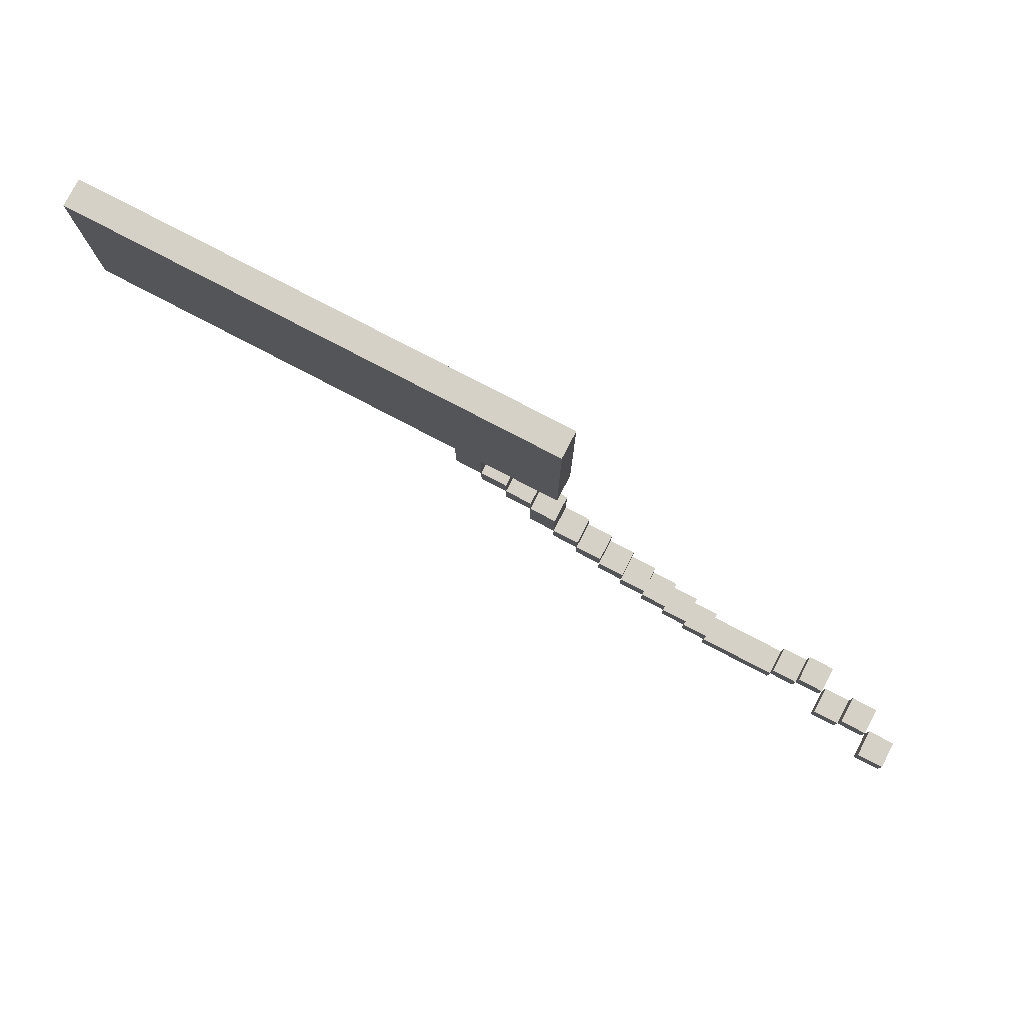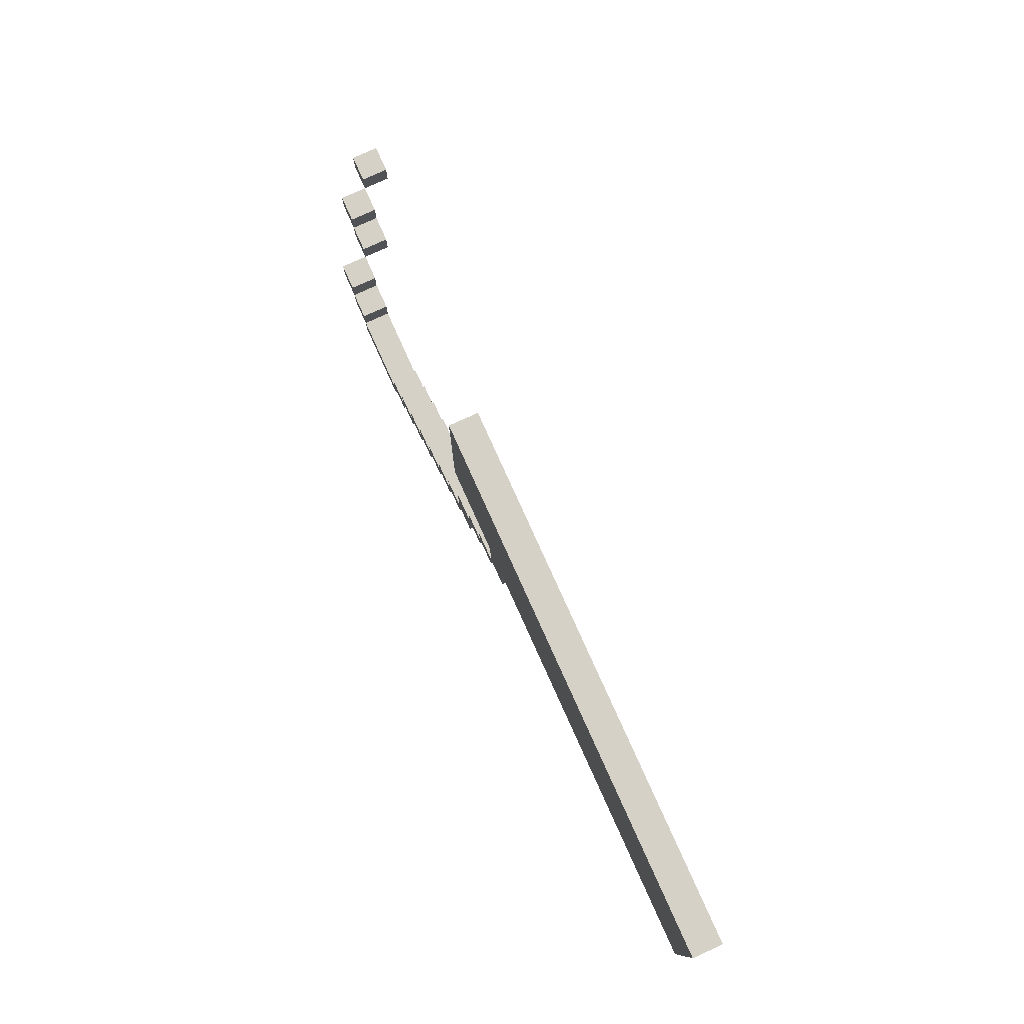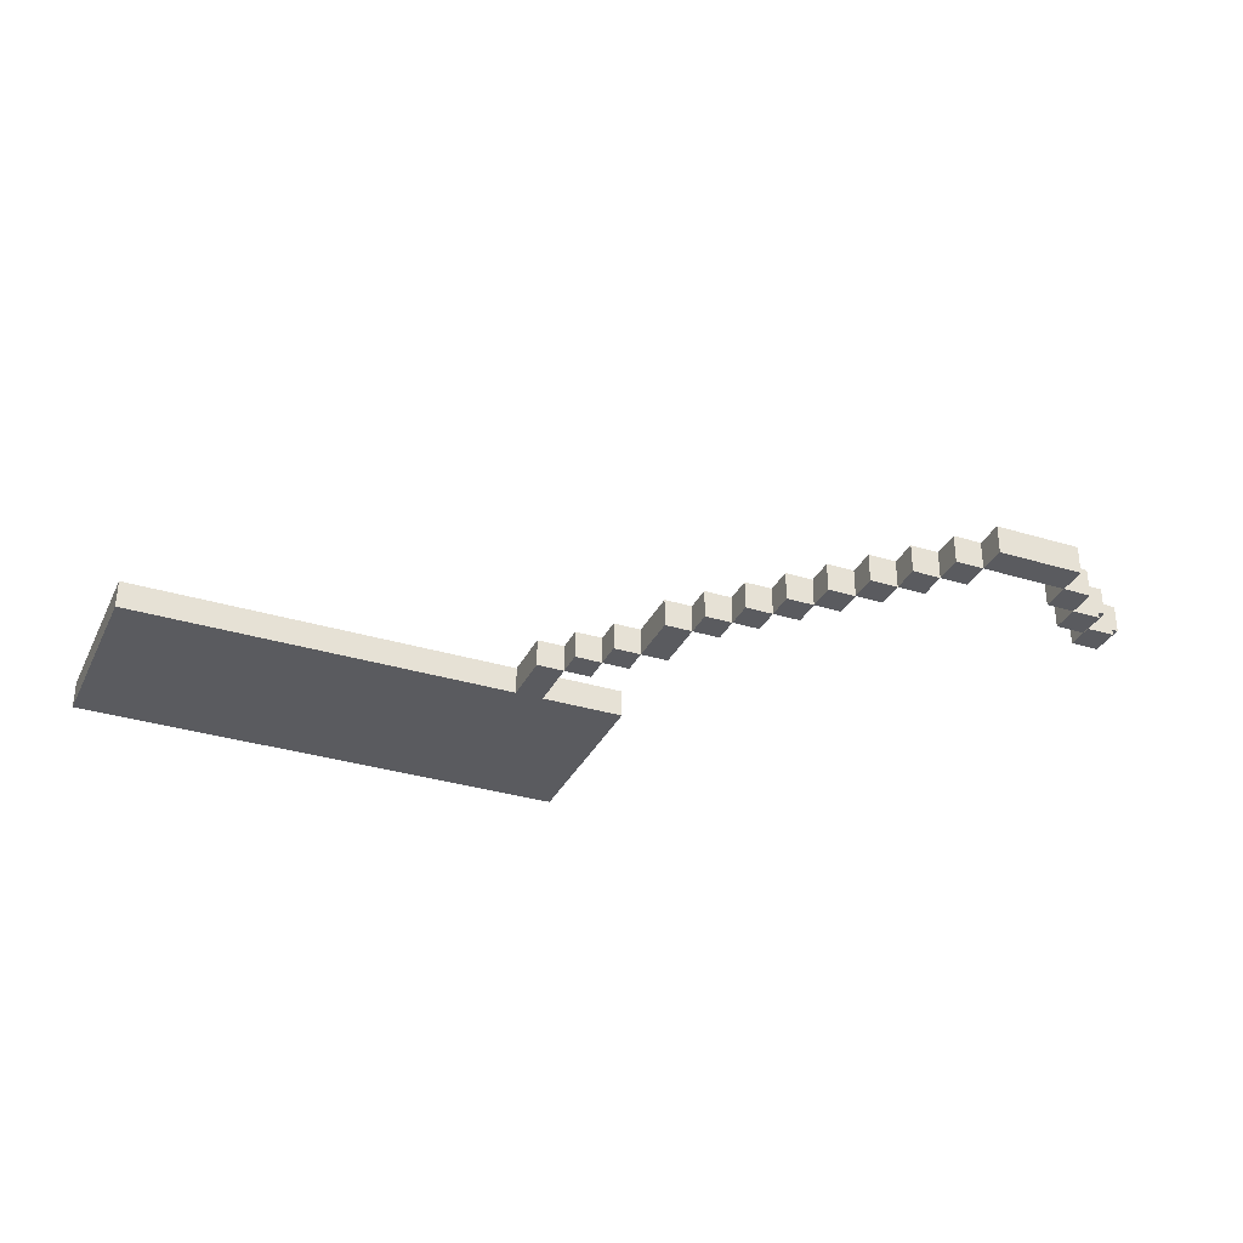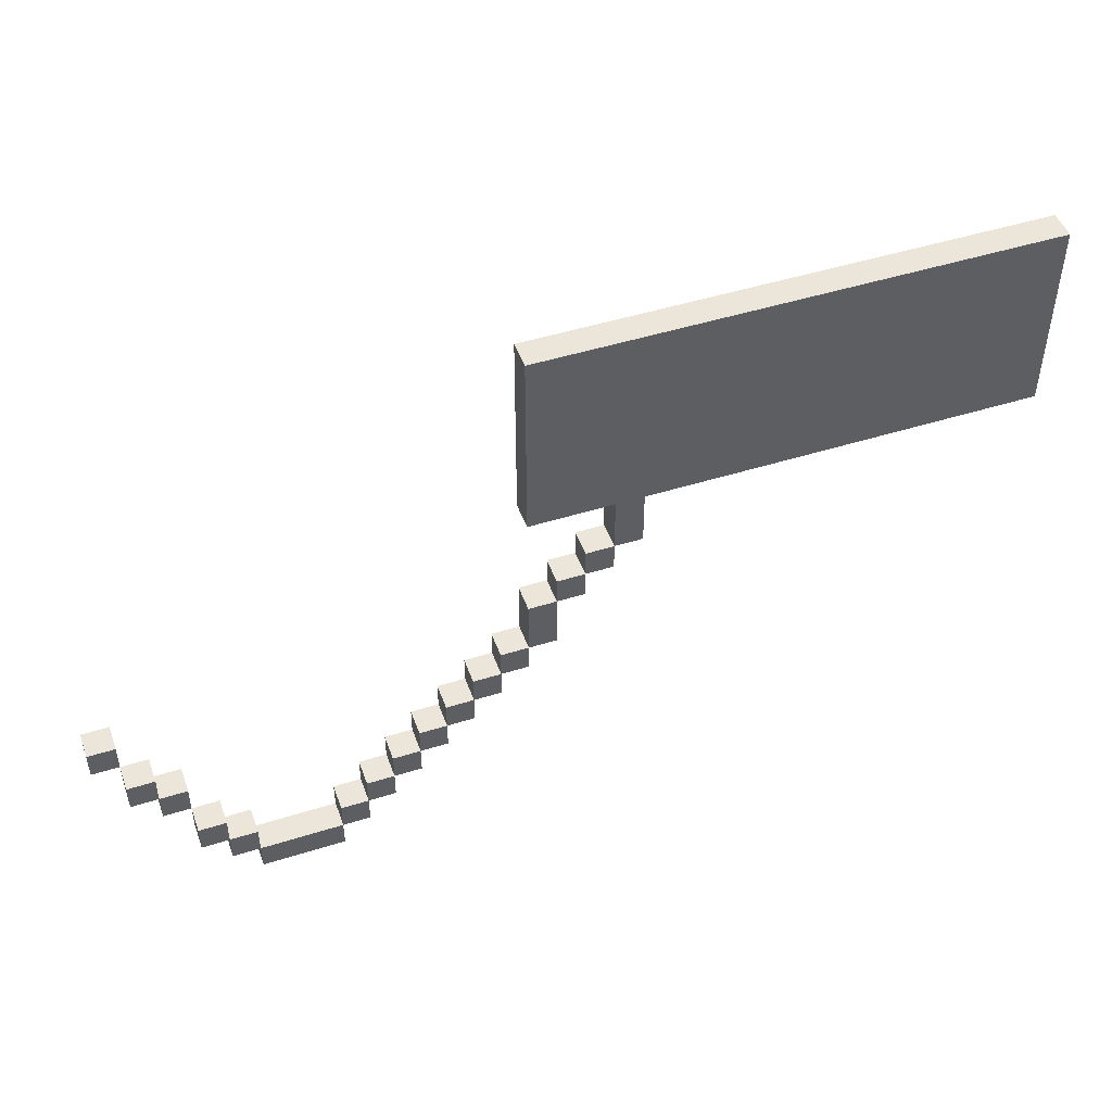
<metadata>
{"format":"obj","ext":"obj","renderer":"f3d","projection":"perspective","resolution":1024,"background":"white","views":[{"elev":79.5,"azim":-152.5,"up":"+Z"},{"elev":79.1,"azim":65.7,"up":"+Z"},{"elev":-32.9,"azim":157.0,"up":"+Y"},{"elev":48.0,"azim":-19.4,"up":"+Z"}]}
</metadata>
<code>
o Keyboard
v 1.9 2.5 -6.4
v 1.9 2.5 -6.3
v 1.9 2.6 -6.4
v 1.9 2.6 -6.3
v 2 2.4 -6.5
v 2 2.4 -6.4
v 2 2.5 -6.5
v 2 2.5 -6.4
v 2.1 2.4 -6.6
v 2.1 2.4 -6.5
v 2.1 2.5 -6.6
v 2.1 2.5 -6.5
v 2.2 2.3 -6.7
v 2.2 2.3 -6.6
v 2.2 2.4 -6.7
v 2.2 2.4 -6.6
v 2.3 2.3 -6.8
v 2.3 2.3 -6.7
v 2.3 2.4 -6.8
v 2.3 2.4 -6.7
v 2.4 2.3 -6.9
v 2.4 2.3 -6.8
v 2.4 2.4 -6.9
v 2.4 2.4 -6.8
v 2.7 2.3 -6.8
v 2.7 2.3 -6.7
v 2.7 2.4 -6.8
v 2.7 2.4 -6.7
v 2.8 2.3 -6.7
v 2.8 2.3 -6.6
v 2.8 2.4 -6.7
v 2.8 2.4 -6.6
v 2.9 2.3 -6.6
v 2.9 2.3 -6.5
v 2.9 2.4 -6.6
v 2.9 2.4 -6.5
v 3 2.3 -6.5
v 3 2.3 -6.4
v 3 2.4 -6.5
v 3 2.4 -6.4
v 3.1 2.3 -6.4
v 3.1 2.3 -6.3
v 3.1 2.4 -6.4
v 3.1 2.4 -6.3
v 3.2 2.3 -6.3
v 3.2 2.3 -6.2
v 3.2 2.4 -6.3
v 3.2 2.4 -6.2
v 3.3 2.3 -6.2
v 3.3 2.3 -6.1
v 3.3 2.4 -6.2
v 3.3 2.4 -6.1
v 3.4 2.3 -6.1
v 3.4 2.3 -5.9
v 3.4 2.3 -5.5
v 3.4 2.3 -4.8
v 3.4 2.4 -6.1
v 3.4 2.4 -5.9
v 3.4 2.4 -5.5
v 3.4 2.4 -4.8
v 3.5 2.3 -5.9
v 3.5 2.3 -5.8
v 3.5 2.4 -5.9
v 3.5 2.4 -5.8
v 3.6 2.3 -5.8
v 3.6 2.3 -5.7
v 3.6 2.4 -5.8
v 3.6 2.4 -5.7
v 3.7 2.3 -5.7
v 3.7 2.3 -5.5
v 3.7 2.4 -5.7
v 3.7 2.4 -5.5
v 2 2.5 -6.4
v 2 2.5 -6.3
v 2 2.6 -6.4
v 2 2.6 -6.3
v 2.1 2.4 -6.5
v 2.1 2.4 -6.4
v 2.1 2.5 -6.5
v 2.1 2.5 -6.4
v 2.2 2.4 -6.6
v 2.2 2.4 -6.5
v 2.2 2.5 -6.6
v 2.2 2.5 -6.5
v 2.3 2.3 -6.7
v 2.3 2.3 -6.6
v 2.3 2.4 -6.7
v 2.3 2.4 -6.6
v 2.4 2.3 -6.8
v 2.4 2.3 -6.7
v 2.4 2.4 -6.8
v 2.4 2.4 -6.7
v 2.7 2.3 -6.9
v 2.7 2.3 -6.8
v 2.7 2.4 -6.9
v 2.7 2.4 -6.8
v 2.8 2.3 -6.8
v 2.8 2.3 -6.7
v 2.8 2.4 -6.8
v 2.8 2.4 -6.7
v 2.9 2.3 -6.7
v 2.9 2.3 -6.6
v 2.9 2.4 -6.7
v 2.9 2.4 -6.6
v 3 2.3 -6.6
v 3 2.3 -6.5
v 3 2.4 -6.6
v 3 2.4 -6.5
v 3.1 2.3 -6.5
v 3.1 2.3 -6.4
v 3.1 2.4 -6.5
v 3.1 2.4 -6.4
v 3.2 2.3 -6.4
v 3.2 2.3 -6.3
v 3.2 2.4 -6.4
v 3.2 2.4 -6.3
v 3.3 2.3 -6.3
v 3.3 2.3 -6.2
v 3.3 2.4 -6.3
v 3.3 2.4 -6.2
v 3.4 2.3 -6.2
v 3.4 2.3 -6.1
v 3.4 2.4 -6.2
v 3.4 2.4 -6.1
v 3.5 2.3 -6.1
v 3.5 2.3 -5.9
v 3.5 2.4 -6.1
v 3.5 2.4 -5.9
v 3.6 2.3 -5.9
v 3.6 2.3 -5.8
v 3.6 2.4 -5.9
v 3.6 2.4 -5.8
v 3.7 2.3 -5.8
v 3.7 2.3 -5.7
v 3.7 2.4 -5.8
v 3.7 2.4 -5.7
v 3.8 2.3 -5.7
v 3.8 2.3 -5.5
v 3.8 2.4 -5.7
v 3.8 2.4 -5.5
v 5.2 2.3 -5.5
v 5.2 2.3 -4.8
v 5.2 2.4 -5.5
v 5.2 2.4 -4.8
v 2.4 2.3 -6.9
v 2.4 2.4 -6.9
v 2.7 2.3 -6.9
v 2.7 2.4 -6.9
v 2.3 2.3 -6.8
v 2.3 2.4 -6.8
v 2.4 2.3 -6.8
v 2.4 2.4 -6.8
v 2.7 2.3 -6.8
v 2.7 2.4 -6.8
v 2.8 2.3 -6.8
v 2.8 2.4 -6.8
v 2.2 2.3 -6.7
v 2.2 2.4 -6.7
v 2.3 2.3 -6.7
v 2.3 2.4 -6.7
v 2.8 2.3 -6.7
v 2.8 2.4 -6.7
v 2.9 2.3 -6.7
v 2.9 2.4 -6.7
v 2.1 2.4 -6.6
v 2.1 2.5 -6.6
v 2.2 2.4 -6.6
v 2.2 2.5 -6.6
v 2.9 2.3 -6.6
v 2.9 2.4 -6.6
v 3 2.3 -6.6
v 3 2.4 -6.6
v 2 2.4 -6.5
v 2 2.5 -6.5
v 2.1 2.4 -6.5
v 2.1 2.5 -6.5
v 3 2.3 -6.5
v 3 2.4 -6.5
v 3.1 2.3 -6.5
v 3.1 2.4 -6.5
v 1.9 2.5 -6.4
v 1.9 2.6 -6.4
v 2 2.5 -6.4
v 2 2.6 -6.4
v 3.1 2.3 -6.4
v 3.1 2.4 -6.4
v 3.2 2.3 -6.4
v 3.2 2.4 -6.4
v 3.2 2.3 -6.3
v 3.2 2.4 -6.3
v 3.3 2.3 -6.3
v 3.3 2.4 -6.3
v 3.3 2.3 -6.2
v 3.3 2.4 -6.2
v 3.4 2.3 -6.2
v 3.4 2.4 -6.2
v 3.4 2.3 -6.1
v 3.4 2.4 -6.1
v 3.5 2.3 -6.1
v 3.5 2.4 -6.1
v 3.5 2.3 -5.9
v 3.5 2.4 -5.9
v 3.6 2.3 -5.9
v 3.6 2.4 -5.9
v 3.6 2.3 -5.8
v 3.6 2.4 -5.8
v 3.7 2.3 -5.8
v 3.7 2.4 -5.8
v 3.7 2.3 -5.7
v 3.7 2.4 -5.7
v 3.8 2.3 -5.7
v 3.8 2.4 -5.7
v 3.4 2.3 -5.5
v 3.4 2.4 -5.5
v 3.7 2.3 -5.5
v 3.7 2.4 -5.5
v 3.8 2.3 -5.5
v 3.8 2.4 -5.5
v 5.2 2.3 -5.5
v 5.2 2.4 -5.5
v 2.4 2.3 -6.8
v 2.4 2.4 -6.8
v 2.7 2.3 -6.8
v 2.7 2.4 -6.8
v 2.3 2.3 -6.7
v 2.3 2.4 -6.7
v 2.4 2.3 -6.7
v 2.4 2.4 -6.7
v 2.7 2.3 -6.7
v 2.7 2.4 -6.7
v 2.8 2.3 -6.7
v 2.8 2.4 -6.7
v 2.2 2.3 -6.6
v 2.2 2.4 -6.6
v 2.3 2.3 -6.6
v 2.3 2.4 -6.6
v 2.8 2.3 -6.6
v 2.8 2.4 -6.6
v 2.9 2.3 -6.6
v 2.9 2.4 -6.6
v 2.1 2.4 -6.5
v 2.1 2.5 -6.5
v 2.2 2.4 -6.5
v 2.2 2.5 -6.5
v 2.9 2.3 -6.5
v 2.9 2.4 -6.5
v 3 2.3 -6.5
v 3 2.4 -6.5
v 2 2.4 -6.4
v 2 2.5 -6.4
v 2.1 2.4 -6.4
v 2.1 2.5 -6.4
v 3 2.3 -6.4
v 3 2.4 -6.4
v 3.1 2.3 -6.4
v 3.1 2.4 -6.4
v 1.9 2.5 -6.3
v 1.9 2.6 -6.3
v 2 2.5 -6.3
v 2 2.6 -6.3
v 3.1 2.3 -6.3
v 3.1 2.4 -6.3
v 3.2 2.3 -6.3
v 3.2 2.4 -6.3
v 3.2 2.3 -6.2
v 3.2 2.4 -6.2
v 3.3 2.3 -6.2
v 3.3 2.4 -6.2
v 3.3 2.3 -6.1
v 3.3 2.4 -6.1
v 3.4 2.3 -6.1
v 3.4 2.4 -6.1
v 3.4 2.3 -5.9
v 3.4 2.4 -5.9
v 3.5 2.3 -5.9
v 3.5 2.4 -5.9
v 3.5 2.3 -5.8
v 3.5 2.4 -5.8
v 3.6 2.3 -5.8
v 3.6 2.4 -5.8
v 3.6 2.3 -5.7
v 3.6 2.4 -5.7
v 3.7 2.3 -5.7
v 3.7 2.4 -5.7
v 3.4 2.3 -4.8
v 3.4 2.4 -4.8
v 5.2 2.3 -4.8
v 5.2 2.4 -4.8
v 2.4 2.3 -6.9
v 2.7 2.3 -6.9
v 2.3 2.3 -6.8
v 2.4 2.3 -6.8
v 2.7 2.3 -6.8
v 2.8 2.3 -6.8
v 2.2 2.3 -6.7
v 2.3 2.3 -6.7
v 2.4 2.3 -6.7
v 2.7 2.3 -6.7
v 2.8 2.3 -6.7
v 2.9 2.3 -6.7
v 2.2 2.3 -6.6
v 2.3 2.3 -6.6
v 2.8 2.3 -6.6
v 2.9 2.3 -6.6
v 3 2.3 -6.6
v 2.9 2.3 -6.5
v 3 2.3 -6.5
v 3.1 2.3 -6.5
v 3 2.3 -6.4
v 3.1 2.3 -6.4
v 3.2 2.3 -6.4
v 3.1 2.3 -6.3
v 3.2 2.3 -6.3
v 3.3 2.3 -6.3
v 3.2 2.3 -6.2
v 3.3 2.3 -6.2
v 3.4 2.3 -6.2
v 3.3 2.3 -6.1
v 3.4 2.3 -6.1
v 3.5 2.3 -6.1
v 3.4 2.3 -5.9
v 3.5 2.3 -5.9
v 3.6 2.3 -5.9
v 3.5 2.3 -5.8
v 3.6 2.3 -5.8
v 3.7 2.3 -5.8
v 3.6 2.3 -5.7
v 3.7 2.3 -5.7
v 3.8 2.3 -5.7
v 3.4 2.3 -5.5
v 3.7 2.3 -5.5
v 3.8 2.3 -5.5
v 5.2 2.3 -5.5
v 3.5 2.3 -5.4
v 3.8 2.3 -5.4
v 3.9 2.3 -5.4
v 4.2 2.3 -5.4
v 4.3 2.3 -5.4
v 5.1 2.3 -5.4
v 3.9 2.3 -5.2
v 4.2 2.3 -5.2
v 4 2.3 -5.1
v 4.1 2.3 -5.1
v 3.9 2.3 -5
v 4 2.3 -5
v 4.1 2.3 -5
v 4.2 2.3 -5
v 4.3 2.3 -5
v 4.5 2.3 -5
v 4.9 2.3 -5
v 5.1 2.3 -5
v 3.5 2.3 -4.9
v 3.8 2.3 -4.9
v 3.9 2.3 -4.9
v 4.2 2.3 -4.9
v 4.5 2.3 -4.9
v 4.9 2.3 -4.9
v 3.4 2.3 -4.8
v 5.2 2.3 -4.8
v 2.1 2.4 -6.6
v 2.2 2.4 -6.6
v 2 2.4 -6.5
v 2.1 2.4 -6.5
v 2.2 2.4 -6.5
v 2 2.4 -6.4
v 2.1 2.4 -6.4
v 1.9 2.5 -6.4
v 2 2.5 -6.4
v 1.9 2.5 -6.3
v 2 2.5 -6.3
v 2.4 2.4 -6.9
v 2.7 2.4 -6.9
v 2.3 2.4 -6.8
v 2.4 2.4 -6.8
v 2.7 2.4 -6.8
v 2.8 2.4 -6.8
v 2.2 2.4 -6.7
v 2.3 2.4 -6.7
v 2.4 2.4 -6.7
v 2.7 2.4 -6.7
v 2.8 2.4 -6.7
v 2.9 2.4 -6.7
v 2.2 2.4 -6.6
v 2.3 2.4 -6.6
v 2.8 2.4 -6.6
v 2.9 2.4 -6.6
v 3 2.4 -6.6
v 2.9 2.4 -6.5
v 3 2.4 -6.5
v 3.1 2.4 -6.5
v 3 2.4 -6.4
v 3.1 2.4 -6.4
v 3.2 2.4 -6.4
v 3.1 2.4 -6.3
v 3.2 2.4 -6.3
v 3.3 2.4 -6.3
v 3.2 2.4 -6.2
v 3.3 2.4 -6.2
v 3.4 2.4 -6.2
v 3.3 2.4 -6.1
v 3.4 2.4 -6.1
v 3.5 2.4 -6.1
v 3.4 2.4 -5.9
v 3.5 2.4 -5.9
v 3.6 2.4 -5.9
v 3.5 2.4 -5.8
v 3.6 2.4 -5.8
v 3.7 2.4 -5.8
v 3.6 2.4 -5.7
v 3.7 2.4 -5.7
v 3.8 2.4 -5.7
v 3.4 2.4 -5.5
v 3.7 2.4 -5.5
v 3.8 2.4 -5.5
v 5.2 2.4 -5.5
v 3.5 2.4 -5.4
v 3.8 2.4 -5.4
v 3.9 2.4 -5.4
v 4.2 2.4 -5.4
v 4.3 2.4 -5.4
v 5.1 2.4 -5.4
v 3.9 2.4 -5.2
v 4.2 2.4 -5.2
v 4 2.4 -5.1
v 4.1 2.4 -5.1
v 3.9 2.4 -5
v 4 2.4 -5
v 4.1 2.4 -5
v 4.2 2.4 -5
v 4.3 2.4 -5
v 4.5 2.4 -5
v 4.9 2.4 -5
v 5.1 2.4 -5
v 3.5 2.4 -4.9
v 3.8 2.4 -4.9
v 3.9 2.4 -4.9
v 4.2 2.4 -4.9
v 4.5 2.4 -4.9
v 4.9 2.4 -4.9
v 3.4 2.4 -4.8
v 5.2 2.4 -4.8
v 2.1 2.5 -6.6
v 2.2 2.5 -6.6
v 2 2.5 -6.5
v 2.1 2.5 -6.5
v 2.2 2.5 -6.5
v 2 2.5 -6.4
v 2.1 2.5 -6.4
v 1.9 2.6 -6.4
v 2 2.6 -6.4
v 1.9 2.6 -6.3
v 2 2.6 -6.3
f 1 2 3
f 3 2 4
f 5 6 7
f 7 6 8
f 9 10 11
f 11 10 12
f 13 14 15
f 15 14 16
f 17 18 19
f 19 18 20
f 21 22 23
f 23 22 24
f 25 26 27
f 27 26 28
f 29 30 31
f 31 30 32
f 33 34 35
f 35 34 36
f 37 38 39
f 39 38 40
f 41 42 43
f 43 42 44
f 45 46 47
f 47 46 48
f 49 50 51
f 51 50 52
f 53 54 57
f 57 54 58
f 55 56 59
f 59 56 60
f 61 62 63
f 63 62 64
f 65 66 67
f 67 66 68
f 69 70 71
f 71 70 72
f 75 74 73
f 76 74 75
f 79 78 77
f 80 78 79
f 83 82 81
f 84 82 83
f 87 86 85
f 88 86 87
f 91 90 89
f 92 90 91
f 95 94 93
f 96 94 95
f 99 98 97
f 100 98 99
f 103 102 101
f 104 102 103
f 107 106 105
f 108 106 107
f 111 110 109
f 112 110 111
f 115 114 113
f 116 114 115
f 119 118 117
f 120 118 119
f 123 122 121
f 124 122 123
f 127 126 125
f 128 126 127
f 131 130 129
f 132 130 131
f 135 134 133
f 136 134 135
f 139 138 137
f 140 138 139
f 143 142 141
f 144 142 143
f 145 146 147
f 147 146 148
f 149 150 151
f 151 150 152
f 153 154 155
f 155 154 156
f 157 158 159
f 159 158 160
f 161 162 163
f 163 162 164
f 165 166 167
f 167 166 168
f 169 170 171
f 171 170 172
f 173 174 175
f 175 174 176
f 177 178 179
f 179 178 180
f 181 182 183
f 183 182 184
f 185 186 187
f 187 186 188
f 189 190 191
f 191 190 192
f 193 194 195
f 195 194 196
f 197 198 199
f 199 198 200
f 201 202 203
f 203 202 204
f 205 206 207
f 207 206 208
f 209 210 211
f 211 210 212
f 213 214 215
f 215 214 216
f 217 218 219
f 219 218 220
f 223 222 221
f 224 222 223
f 227 226 225
f 228 226 227
f 231 230 229
f 232 230 231
f 235 234 233
f 236 234 235
f 239 238 237
f 240 238 239
f 243 242 241
f 244 242 243
f 247 246 245
f 248 246 247
f 251 250 249
f 252 250 251
f 255 254 253
f 256 254 255
f 259 258 257
f 260 258 259
f 263 262 261
f 264 262 263
f 267 266 265
f 268 266 267
f 271 270 269
f 272 270 271
f 275 274 273
f 276 274 275
f 279 278 277
f 280 278 279
f 283 282 281
f 284 282 283
f 287 286 285
f 288 286 287
f 289 290 292
f 292 290 293
f 291 292 296
f 296 292 297
f 293 294 298
f 298 294 299
f 295 296 301
f 301 296 302
f 299 300 303
f 303 300 304
f 304 305 306
f 306 305 307
f 307 308 309
f 309 308 310
f 310 311 312
f 312 311 313
f 313 314 315
f 315 314 316
f 316 317 318
f 318 317 319
f 319 320 321
f 321 320 322
f 322 323 324
f 324 323 325
f 325 326 327
f 327 326 328
f 328 329 331
f 331 329 332
f 330 331 334
f 332 333 334
f 331 332 334
f 334 333 335
f 335 333 336
f 336 333 337
f 337 333 338
f 338 333 339
f 335 336 340
f 336 337 340
f 337 338 341
f 340 337 341
f 340 341 342
f 342 341 343
f 335 340 344
f 340 342 344
f 342 343 345
f 344 342 345
f 343 341 346
f 345 343 346
f 341 338 347
f 346 341 347
f 338 339 348
f 347 338 348
f 348 339 349
f 349 339 350
f 339 333 351
f 350 339 351
f 330 334 352
f 334 335 352
f 335 344 353
f 352 335 353
f 346 347 354
f 353 344 354
f 344 345 354
f 345 346 354
f 348 349 355
f 354 347 355
f 347 348 355
f 349 350 356
f 355 349 356
f 350 351 357
f 356 350 357
f 355 356 358
f 354 355 358
f 356 357 358
f 330 352 358
f 353 354 358
f 352 353 358
f 351 333 359
f 358 357 359
f 357 351 359
f 360 361 363
f 363 361 364
f 362 363 365
f 365 363 366
f 367 368 369
f 369 368 370
f 374 372 371
f 375 372 374
f 378 374 373
f 379 374 378
f 380 376 375
f 381 376 380
f 383 378 377
f 384 378 383
f 385 382 381
f 386 382 385
f 388 387 386
f 389 387 388
f 391 390 389
f 392 390 391
f 394 393 392
f 395 393 394
f 397 396 395
f 398 396 397
f 400 399 398
f 401 399 400
f 403 402 401
f 404 402 403
f 406 405 404
f 407 405 406
f 409 408 407
f 410 408 409
f 413 411 410
f 414 411 413
f 416 413 412
f 416 415 414
f 416 414 413
f 417 415 416
f 418 415 417
f 419 415 418
f 420 415 419
f 421 415 420
f 422 418 417
f 422 419 418
f 423 420 419
f 423 419 422
f 424 423 422
f 425 423 424
f 426 422 417
f 426 424 422
f 427 425 424
f 427 424 426
f 428 423 425
f 428 425 427
f 429 420 423
f 429 423 428
f 430 421 420
f 430 420 429
f 431 421 430
f 432 421 431
f 433 415 421
f 433 421 432
f 434 416 412
f 434 417 416
f 435 426 417
f 435 417 434
f 436 429 428
f 436 426 435
f 436 427 426
f 436 428 427
f 437 431 430
f 437 429 436
f 437 430 429
f 438 432 431
f 438 431 437
f 439 433 432
f 439 432 438
f 440 438 437
f 440 437 436
f 440 439 438
f 440 434 412
f 440 436 435
f 440 435 434
f 441 415 433
f 441 439 440
f 441 433 439
f 445 443 442
f 446 443 445
f 447 445 444
f 448 445 447
f 451 450 449
f 452 450 451

</code>
